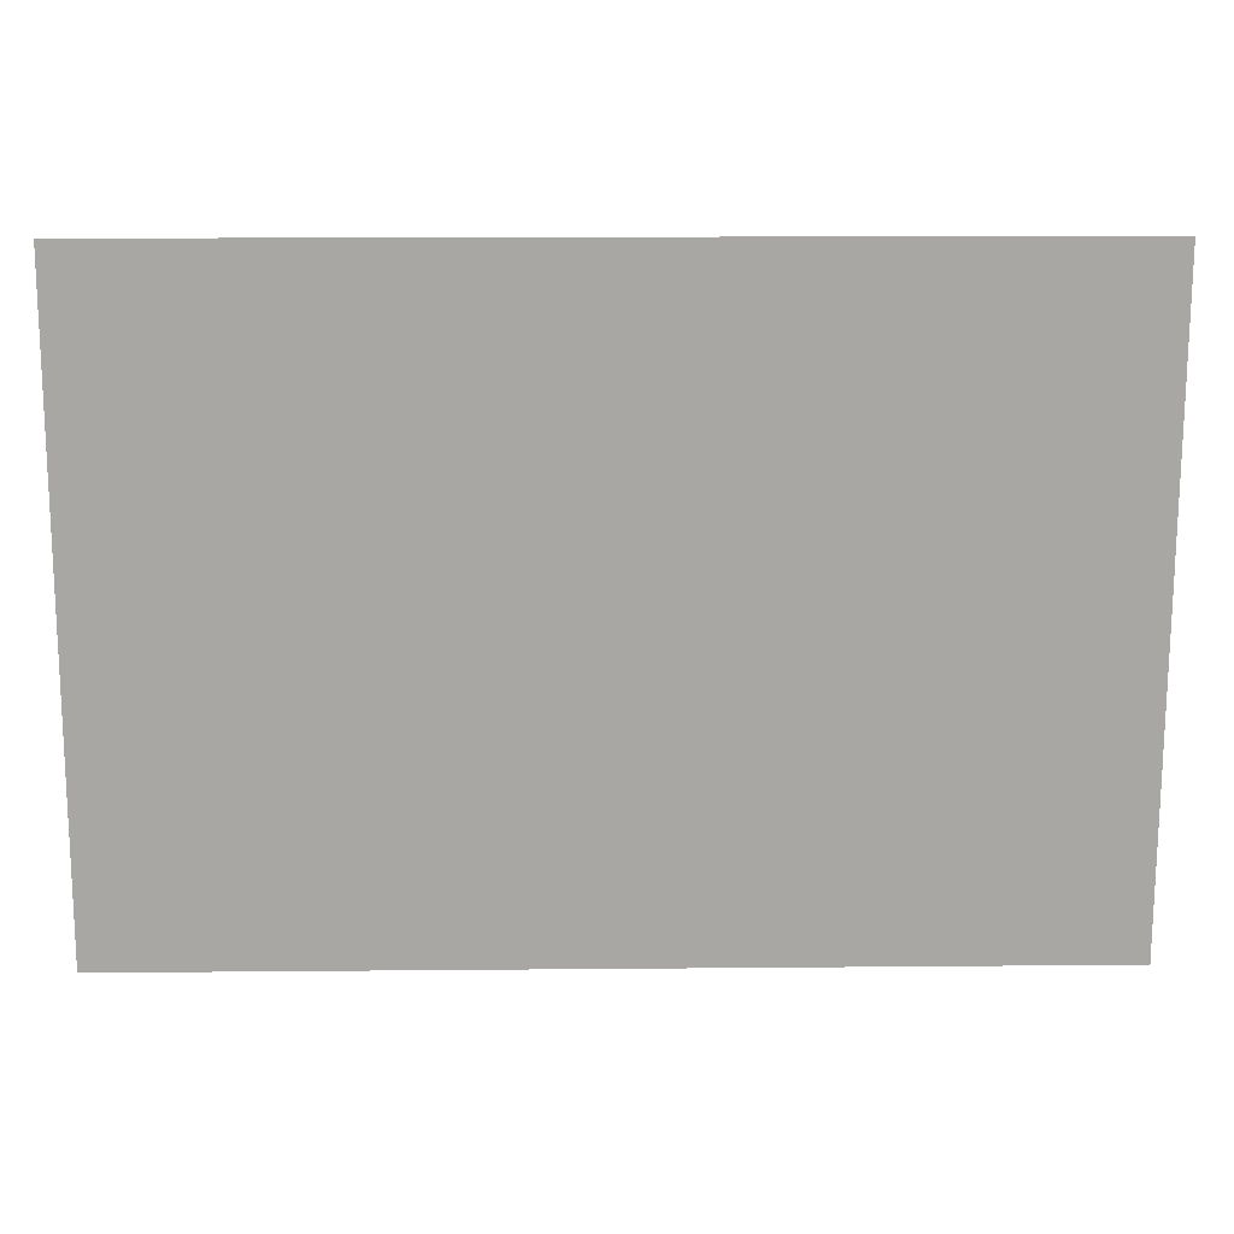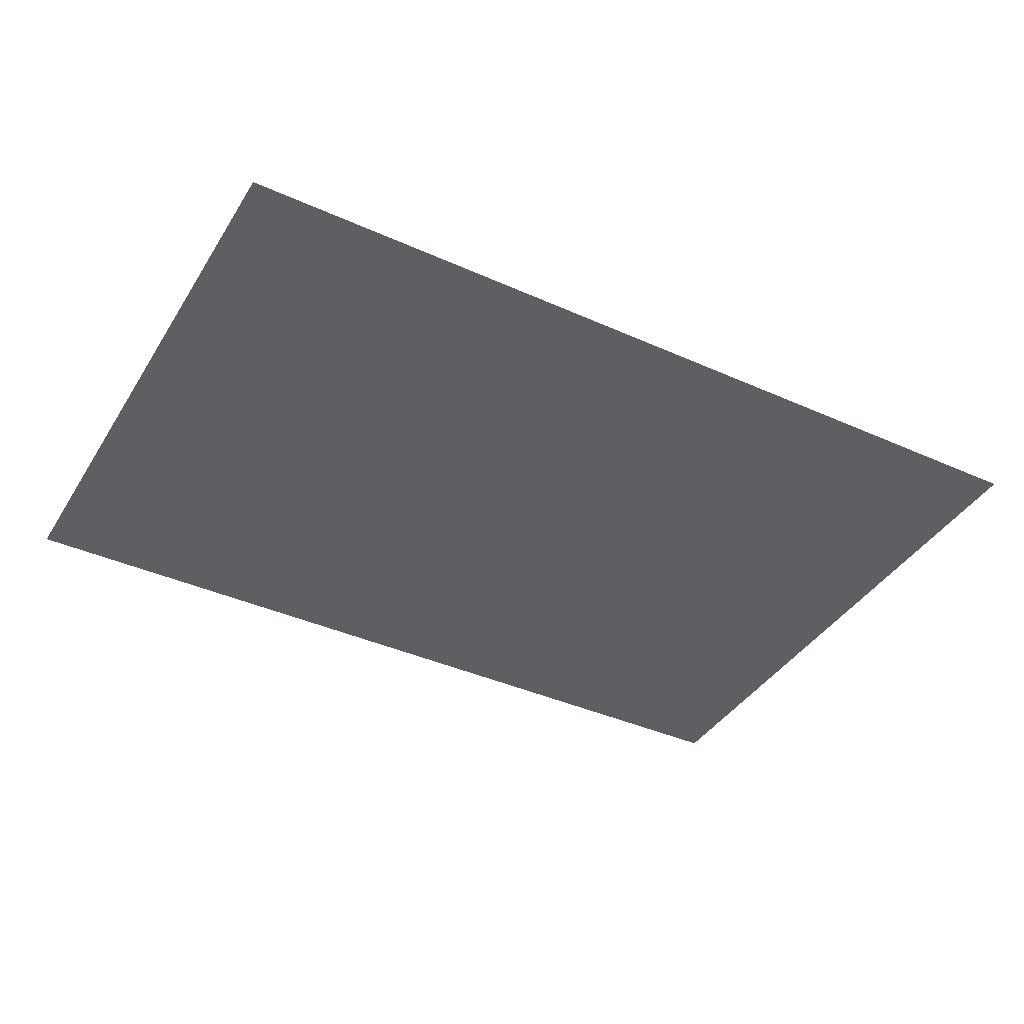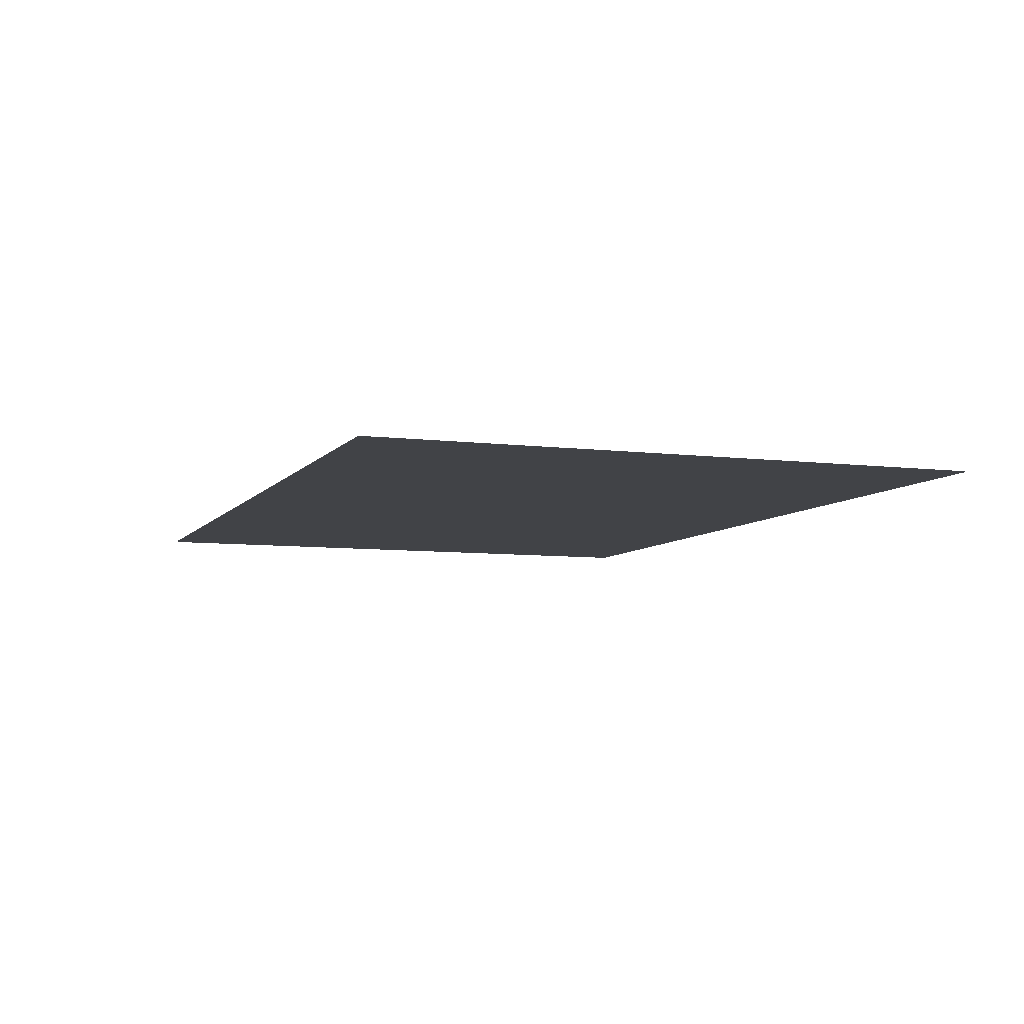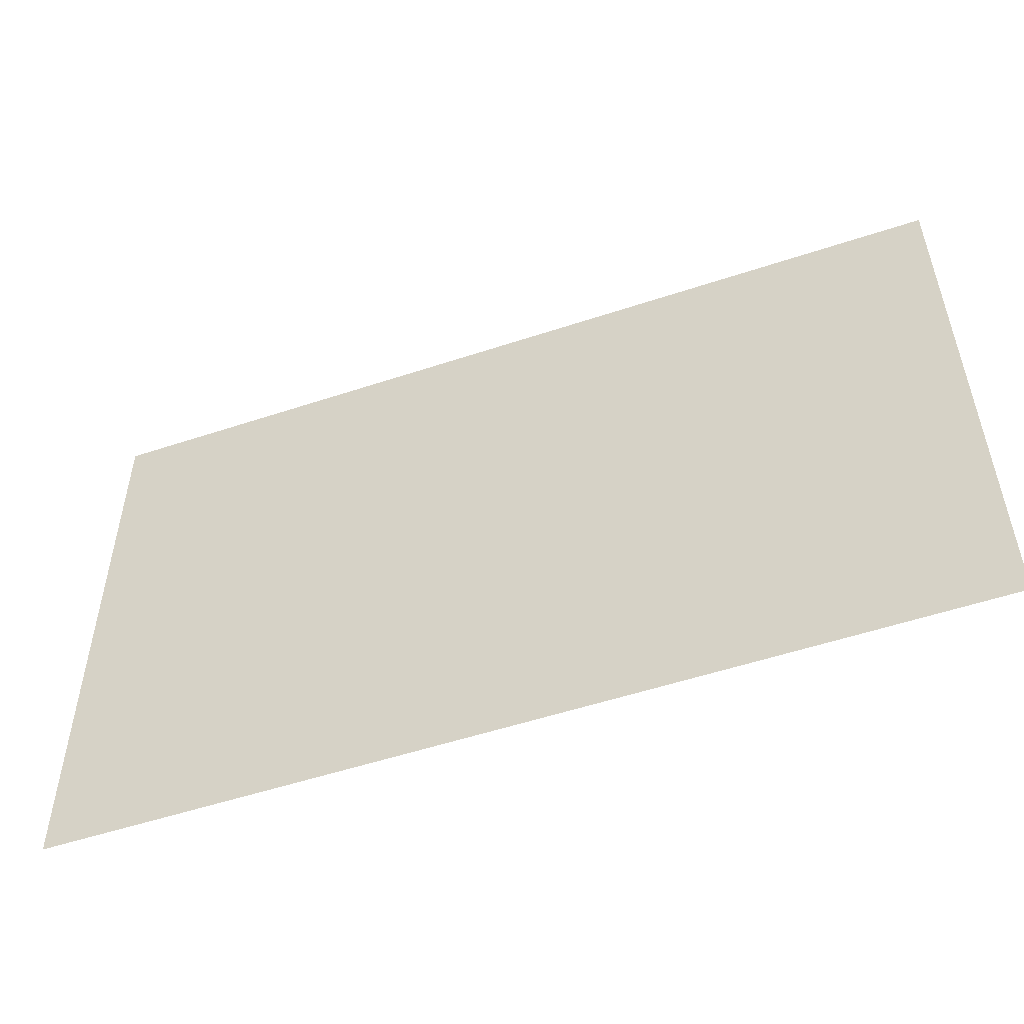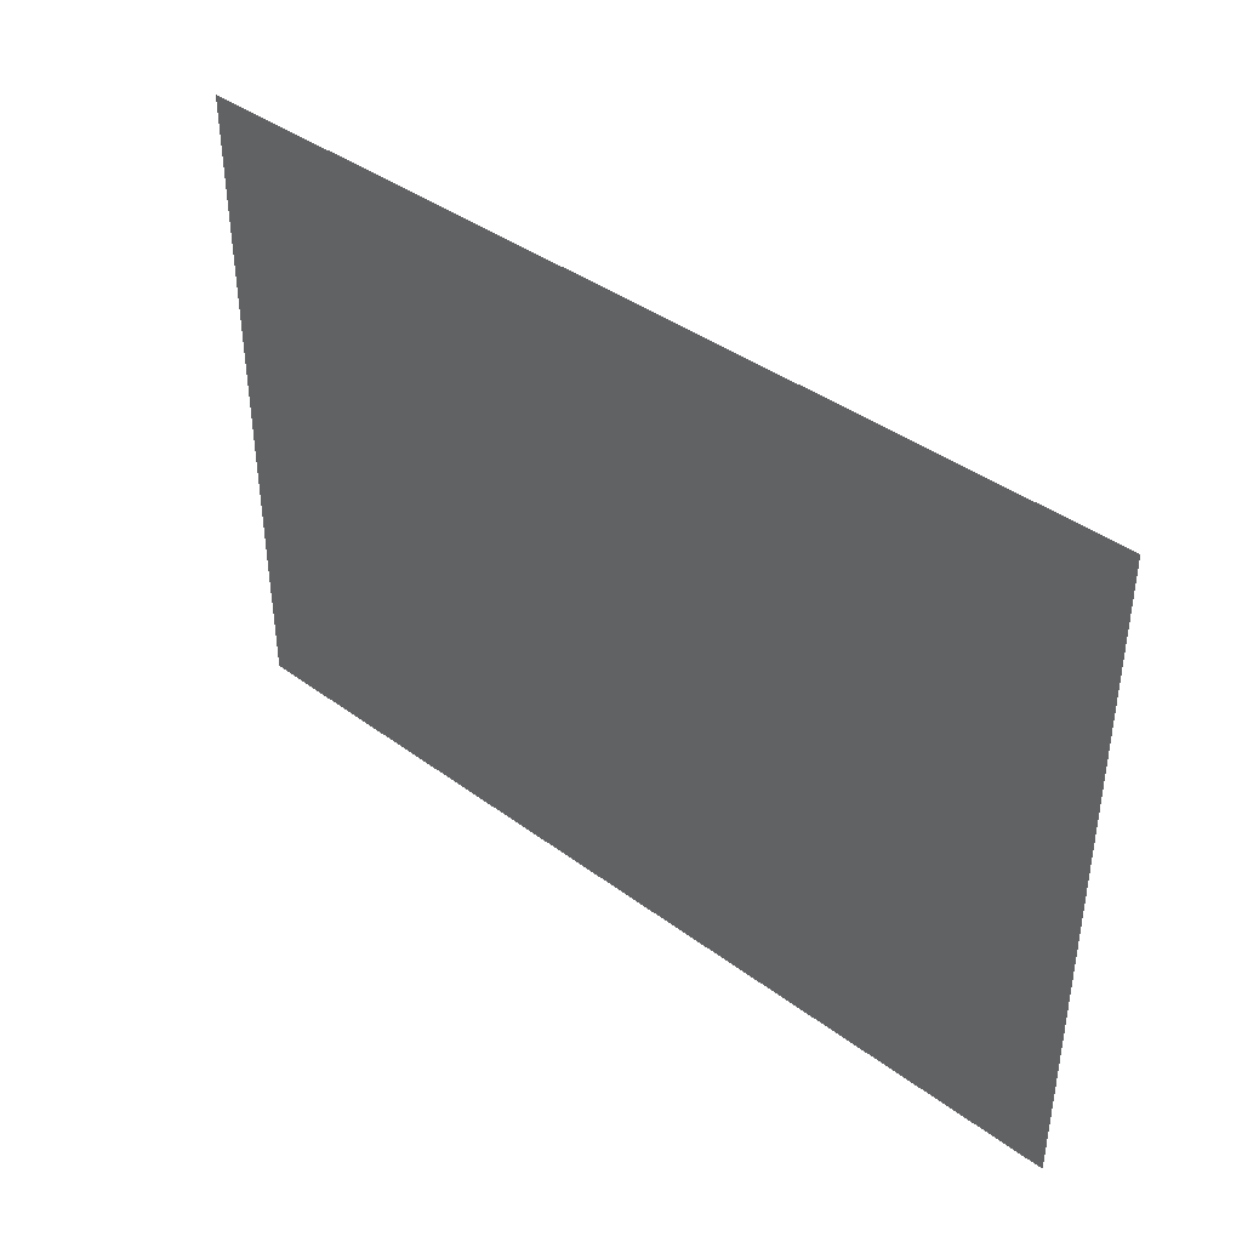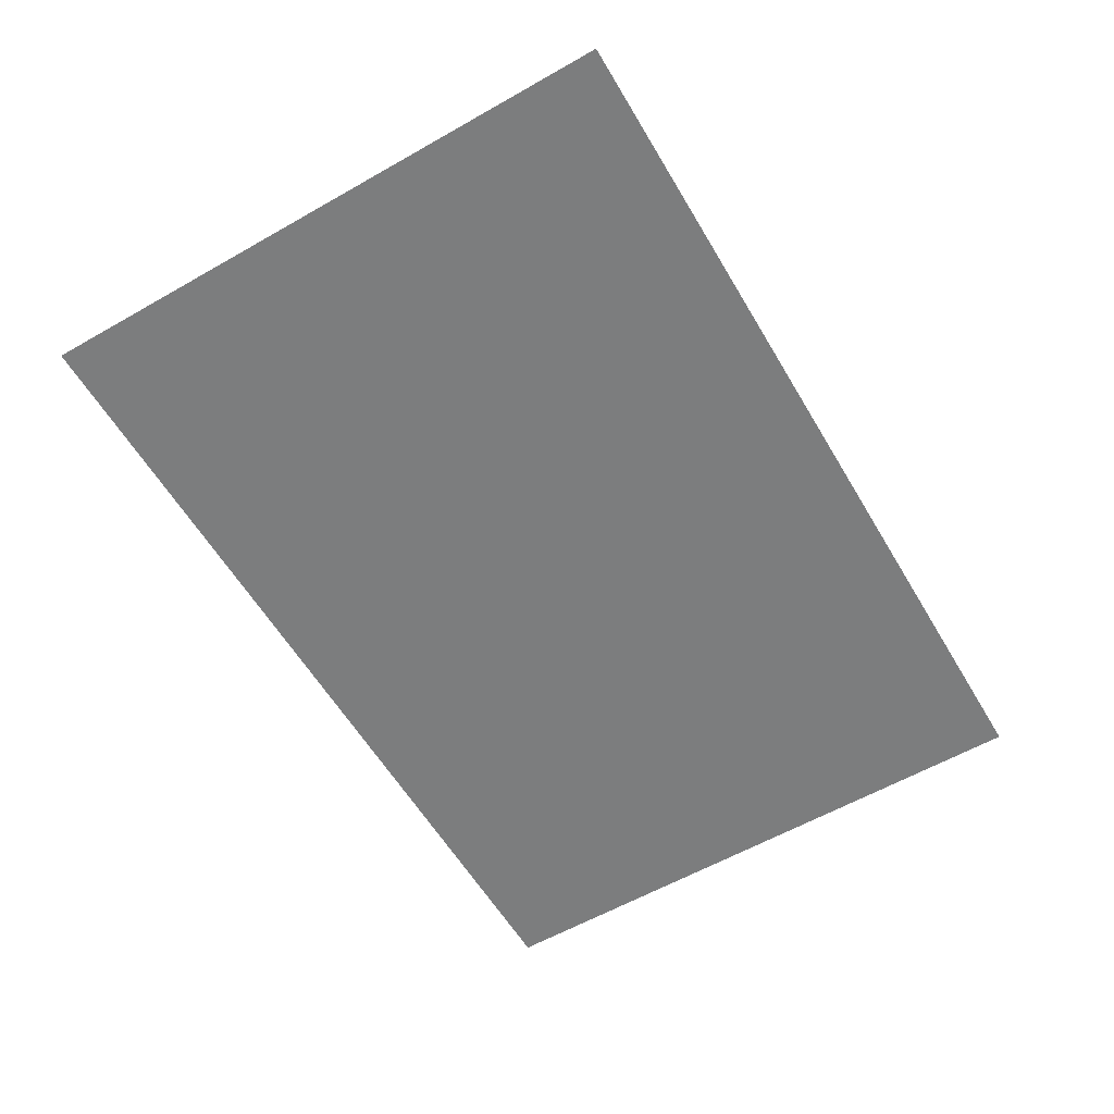
<metadata>
{"format":"obj","ext":"obj","renderer":"f3d","projection":"perspective","resolution":1024,"background":"white","views":[{"elev":15.4,"azim":178.9,"up":"+Y"},{"elev":-39.9,"azim":-29.0,"up":"+Z"},{"elev":-7.1,"azim":69.9,"up":"+Z"},{"elev":-53.1,"azim":19.6,"up":"+Y"},{"elev":39.4,"azim":42.7,"up":"+Y"},{"elev":-59.0,"azim":-59.5,"up":"+Z"}]}
</metadata>
<code>
o floor_1
v 0 0 0
v 0 0 -0.1
v 142.6 0 0
v 142.6 0 -0.1
v 142.6 -96.71 0
v 142.6 -96.71 -0.1
v 0.328 -96.71 0
v 0.328 -96.71 -0.1
f 1 7 3
f 4 8 2
f 3 7 5
f 6 8 4

</code>
